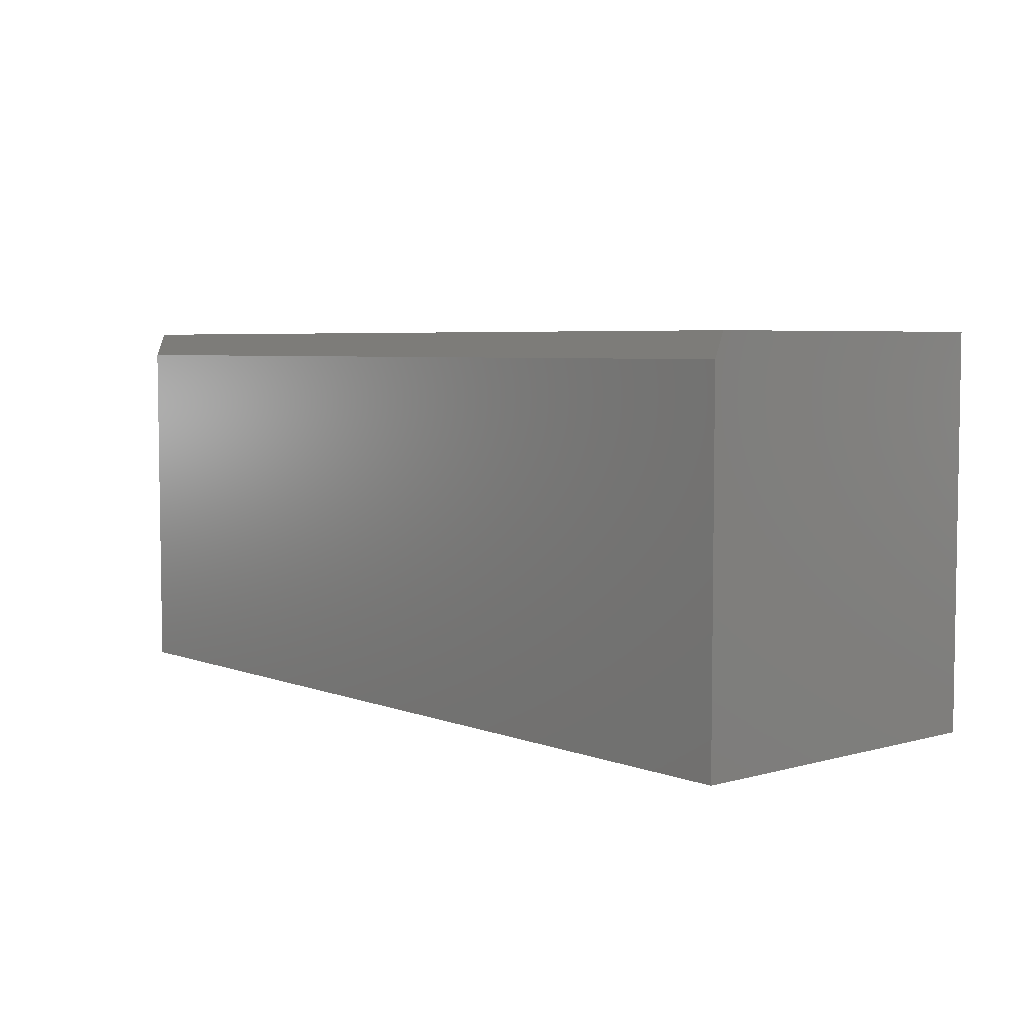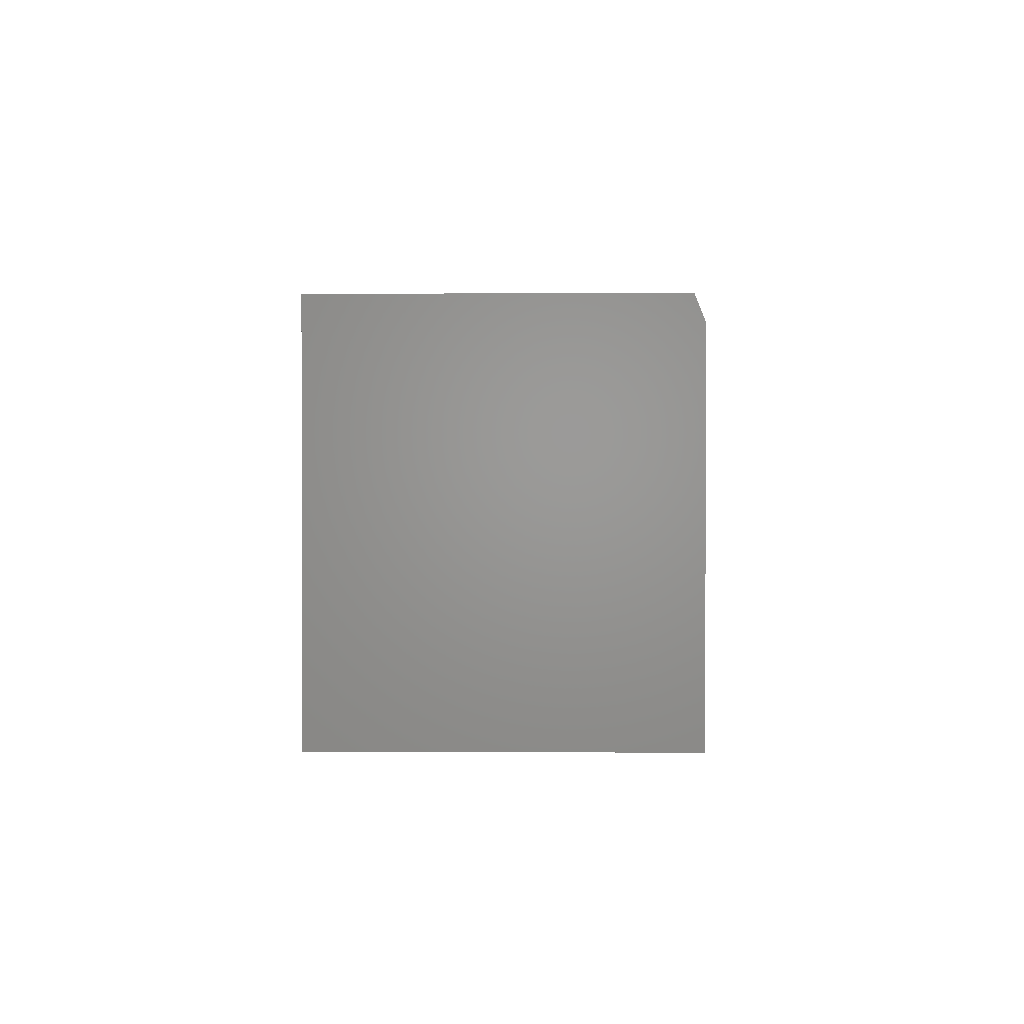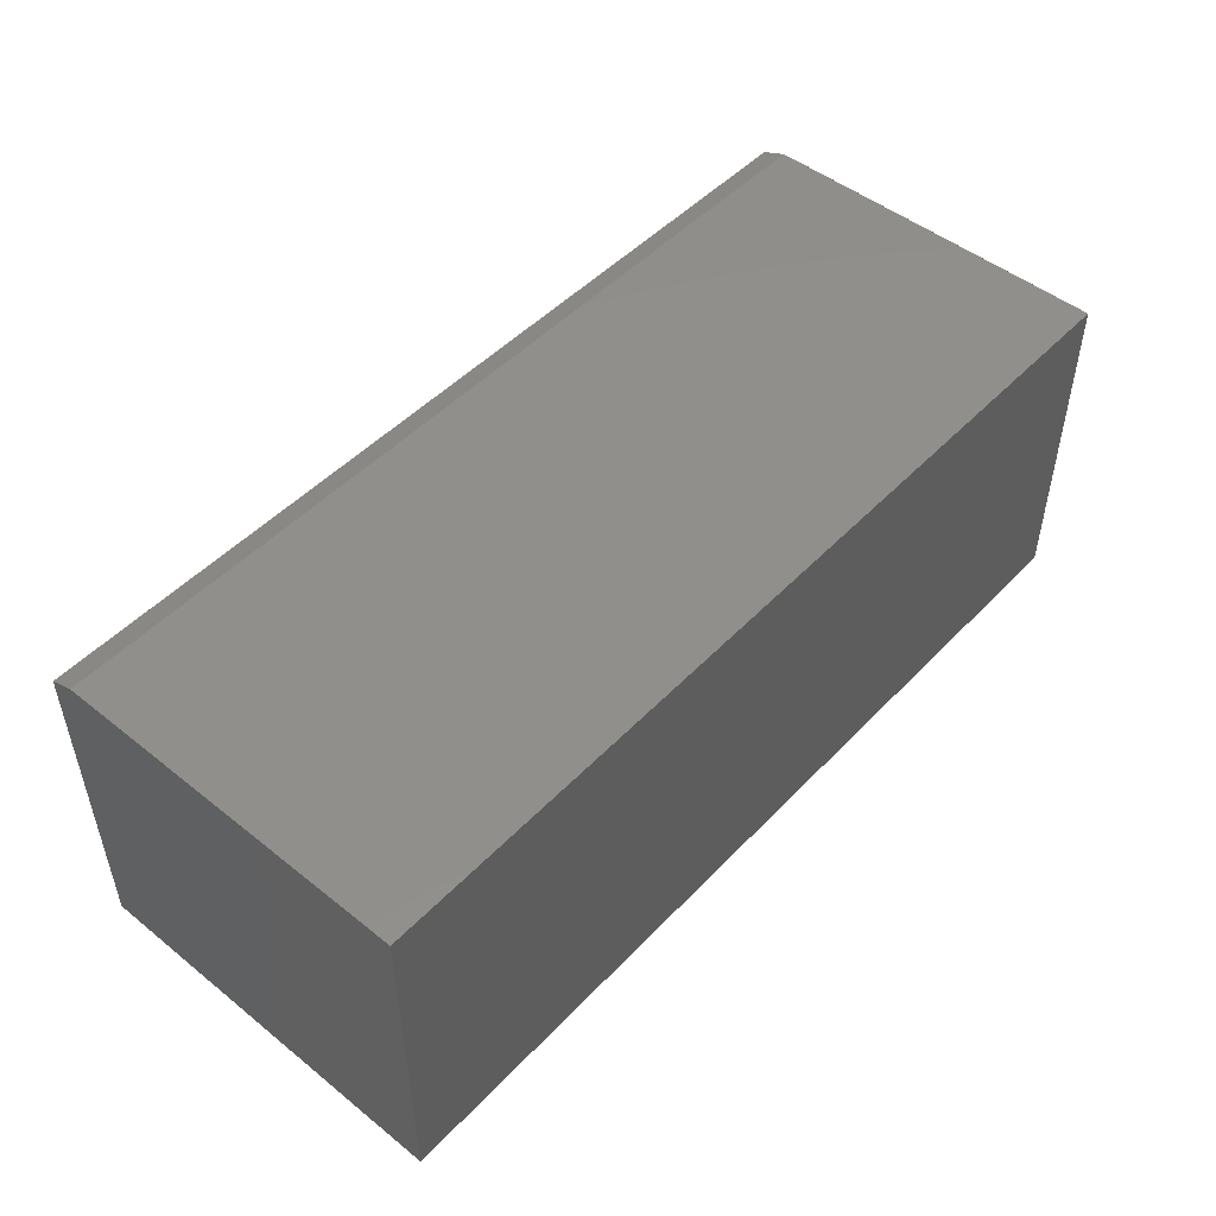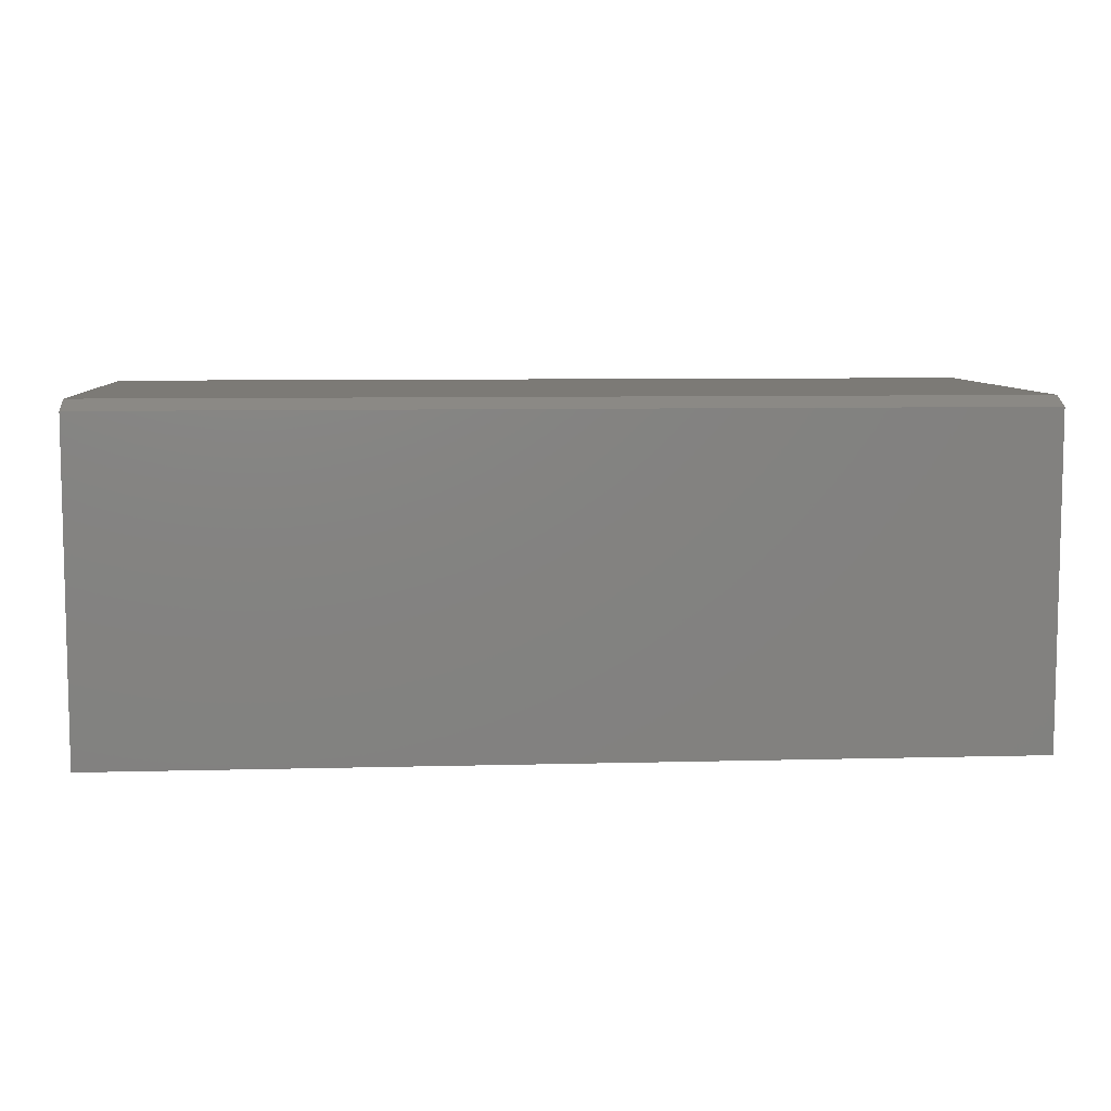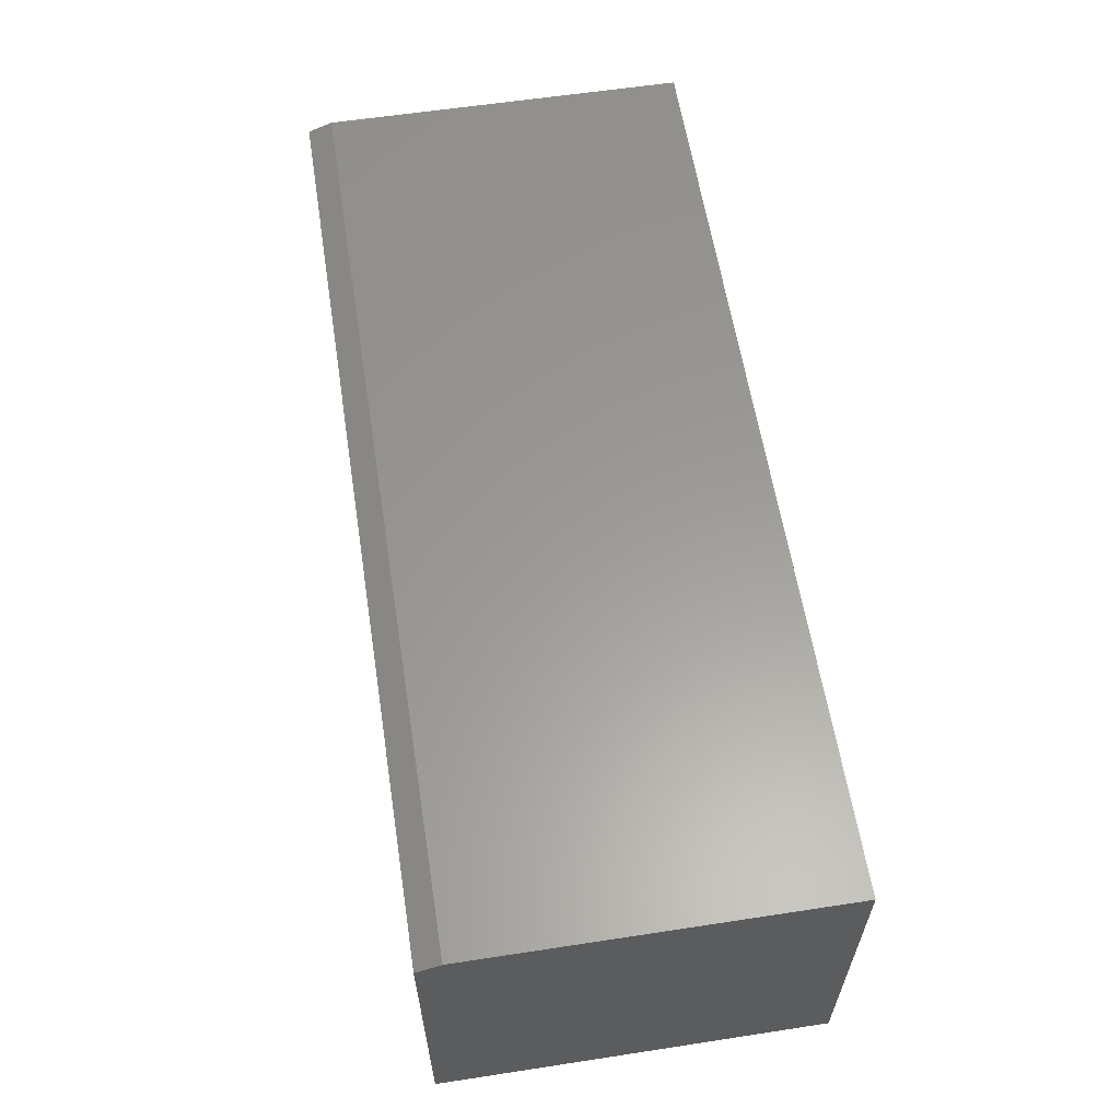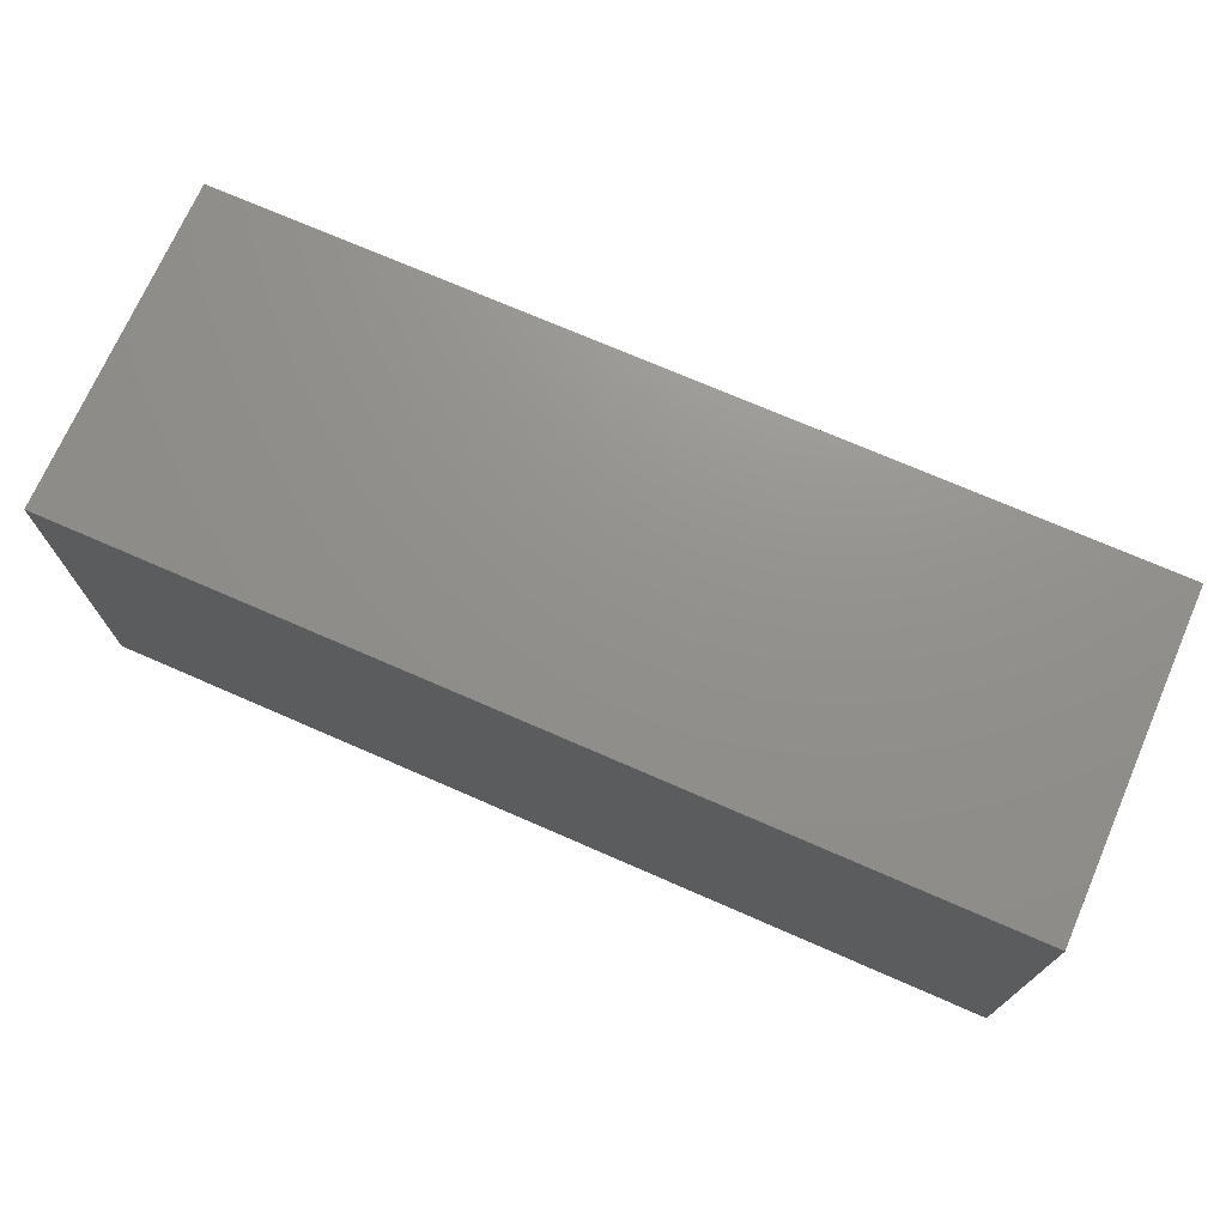
<metadata>
{"format":"stl","ext":"stl","renderer":"f3d","projection":"perspective","resolution":1024,"background":"white","views":[{"elev":5.1,"azim":-130.6,"up":"+Z"},{"elev":1.2,"azim":90.9,"up":"+Z"},{"elev":49.2,"azim":131.4,"up":"+Y"},{"elev":7.6,"azim":-4.3,"up":"+Y"},{"elev":60.0,"azim":81.1,"up":"+Y"},{"elev":72.1,"azim":23.6,"up":"+Z"}]}
</metadata>
<code>
# stl→obj: 10 verts, 16 faces
v -0.7266 0.5469 -0.3125
v -0.7266 0.5469 0.2701
v 0.75 0.5469 -0.3125
v 0.75 0.5469 0.2701
v -0.7266 0.5312 0.3092
v -0.7266 3.451e-17 0.3092
v -0.7266 0 -0.3125
v 0.75 0.5312 0.3092
v 0.75 1.984e-16 0.3092
v 0.75 1.639e-16 -0.3125
f 1 2 3
f 3 2 4
f 5 2 6
f 6 2 1
f 6 1 7
f 8 5 9
f 9 5 6
f 8 9 4
f 4 9 10
f 4 10 3
f 4 2 8
f 8 2 5
f 7 10 6
f 6 10 9
f 1 3 7
f 7 3 10

</code>
